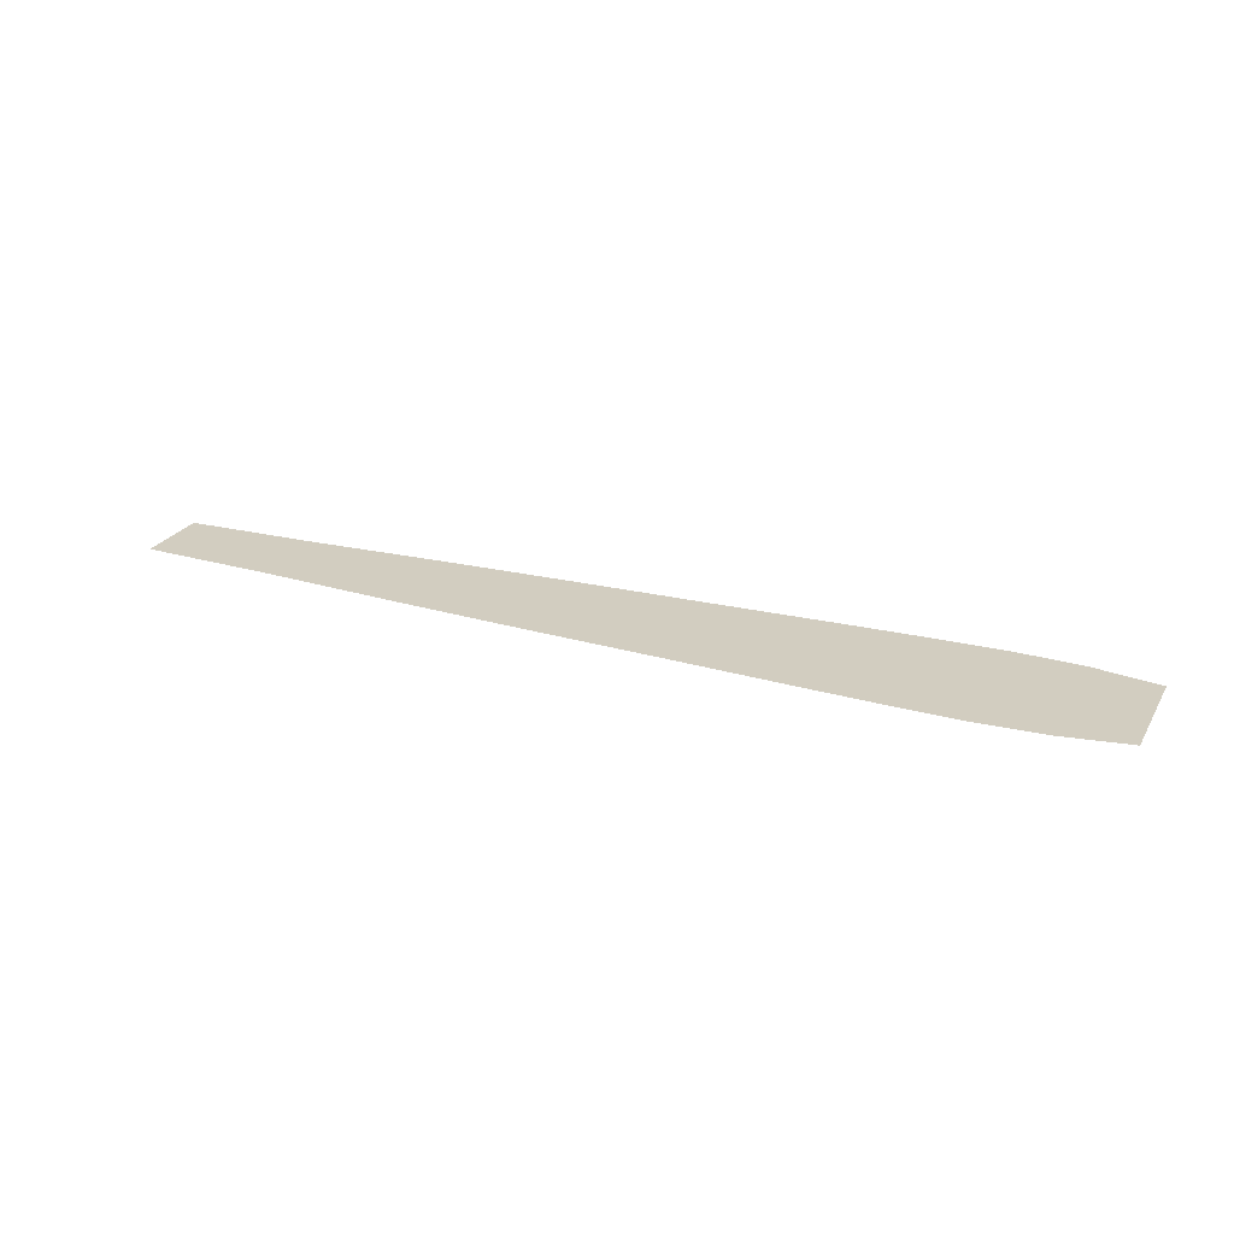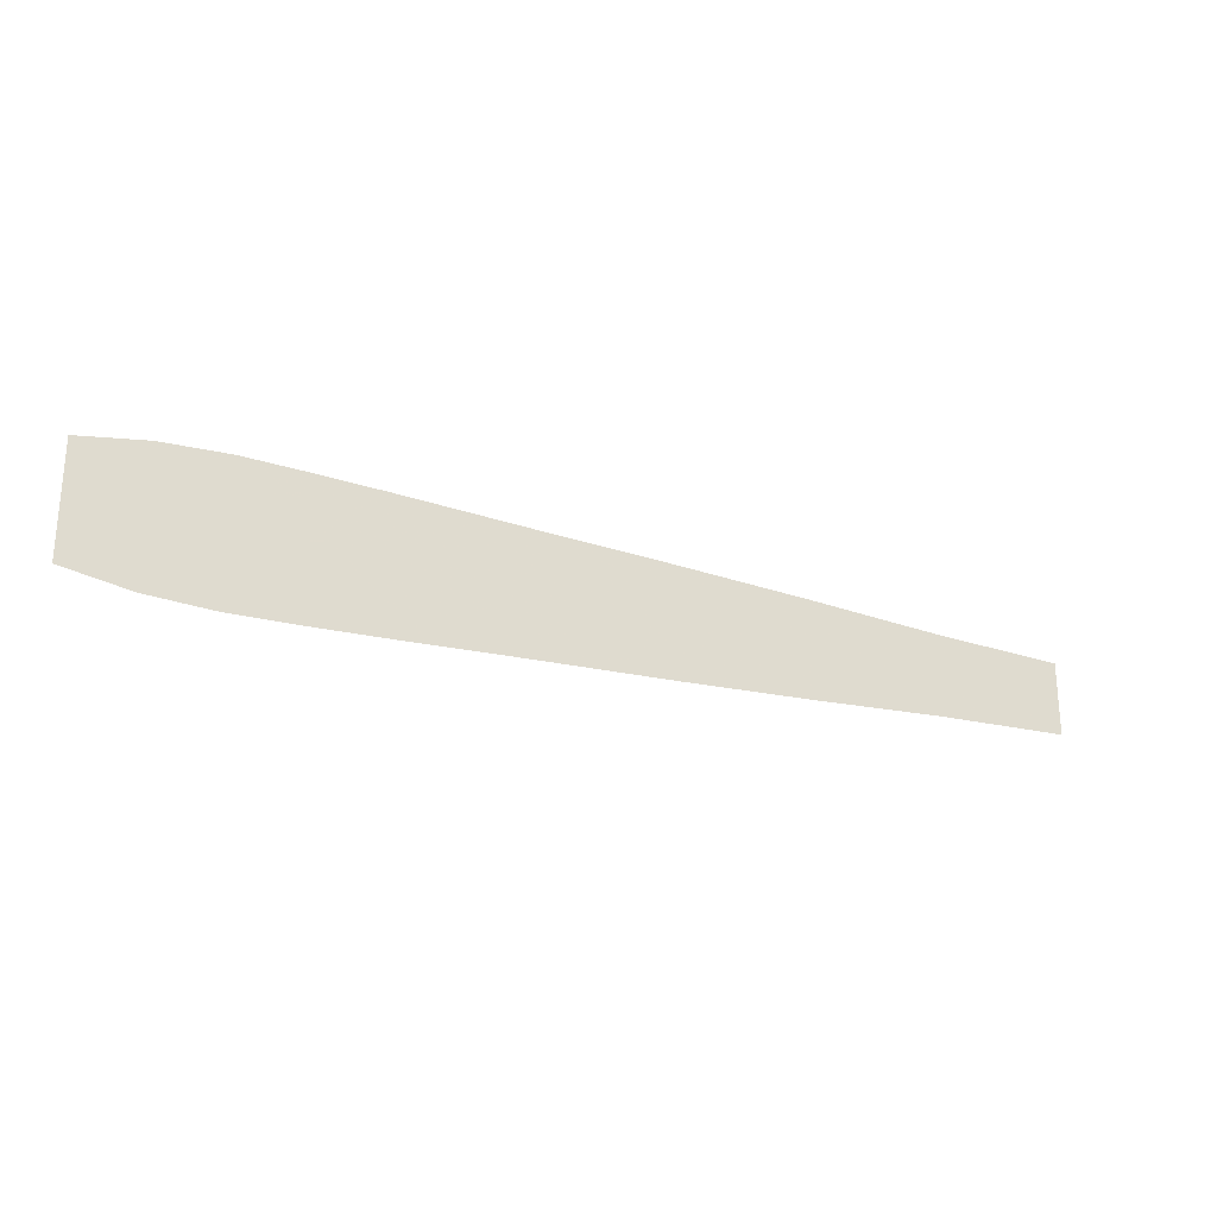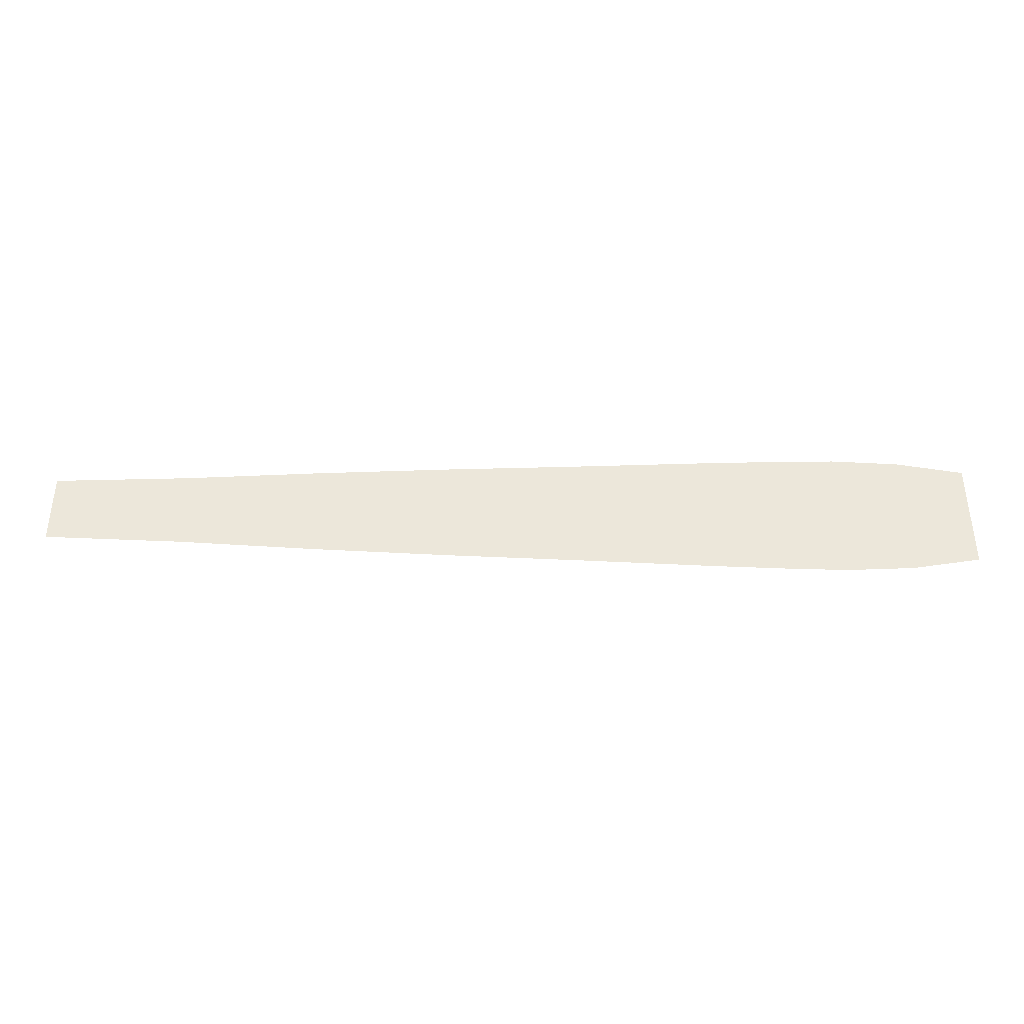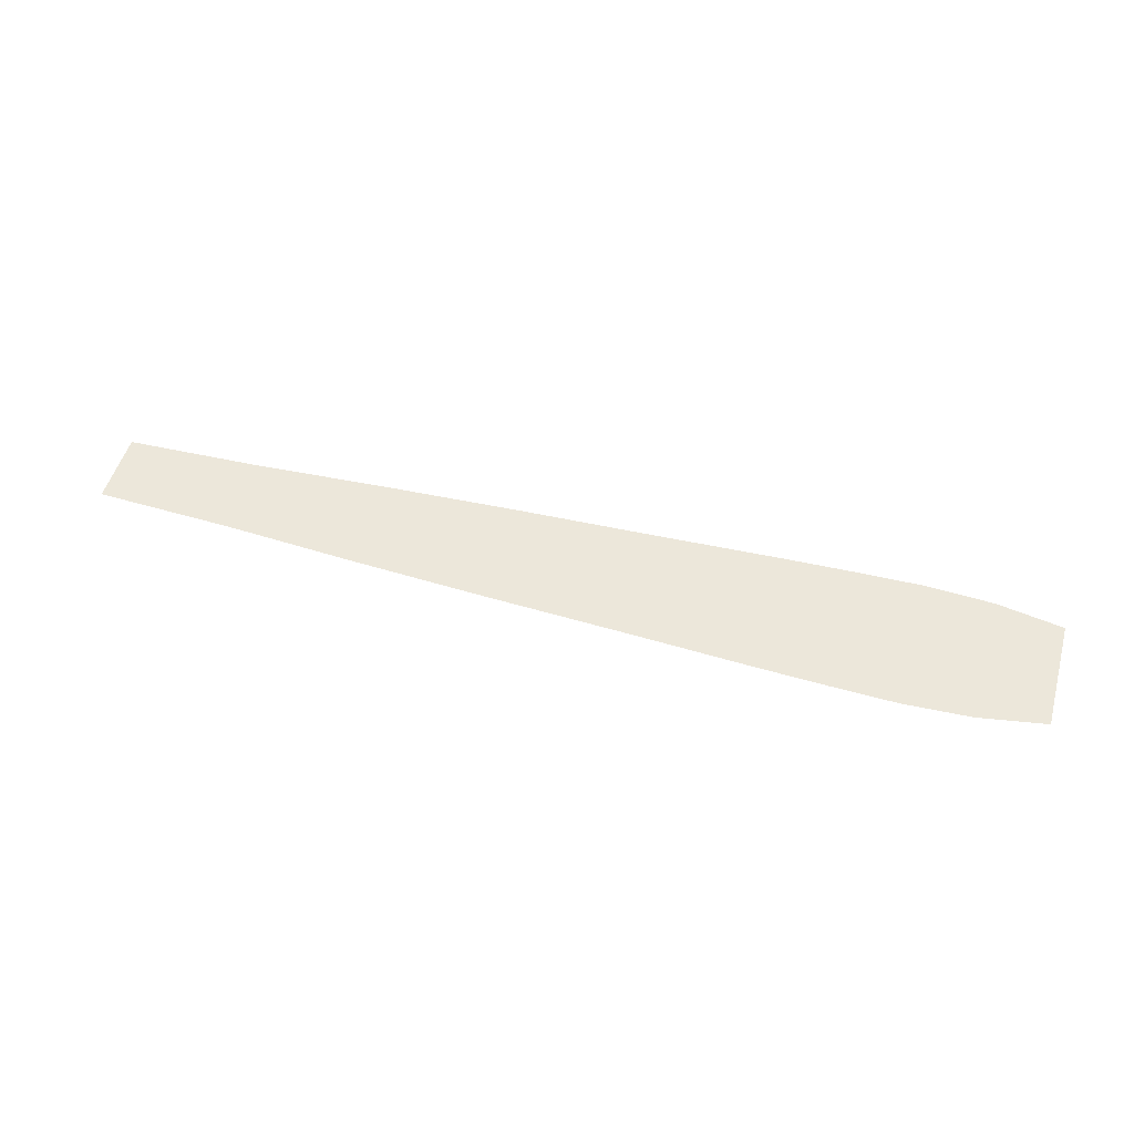
<metadata>
{"format":"obj","ext":"obj","renderer":"f3d","projection":"perspective","resolution":1024,"background":"white","views":[{"elev":24.6,"azim":-156.3,"up":"+Z"},{"elev":-25.3,"azim":-25.2,"up":"+Y"},{"elev":-38.4,"azim":179.3,"up":"+Y"},{"elev":51.2,"azim":-164.2,"up":"+Z"}]}
</metadata>
<code>
g fx_c361_ult_fbx_02
v -0.008713 -0.2592 0
v -0.008713 0.2592 0
v 0.2992 0.3103 0
v 0.2992 -0.3103 0
v 0.6071 -0.3251 0
v 0.6071 0.3251 0
v 0.9151 0.3181 0
v 0.9151 -0.3181 0
v 1.223 -0.3073 0
v 1.223 0.3073 0
v 1.839 0.2803 0
v 1.839 -0.2803 0
v 2.455 0.256 0
v 2.455 -0.256 0
v 3.071 0.2262 0
v 3.071 -0.2262 0
v 3.686 0.1898 0
v 3.686 -0.1898 0
v 4.302 0.1672 0
v 4.302 -0.1672 0
g fx_c361_ult_fbx_02_0
f 3 2 1
f 4 3 1
f 3 4 5
f 6 3 5
f 7 6 5
f 8 7 5
f 7 8 9
f 10 7 9
f 11 10 9
f 12 11 9
f 13 11 12
f 14 13 12
f 15 13 14
f 16 15 14
f 17 15 16
f 18 17 16
f 19 17 18
f 20 19 18

</code>
